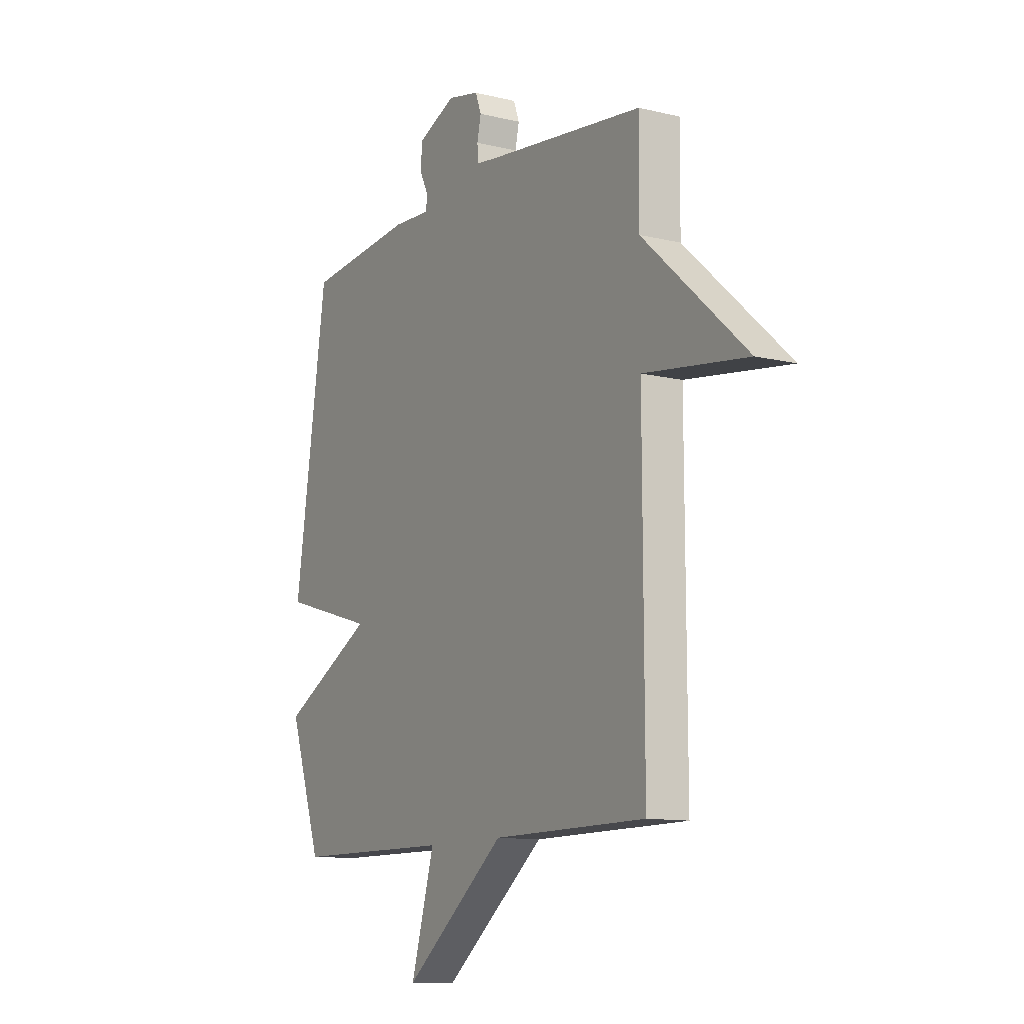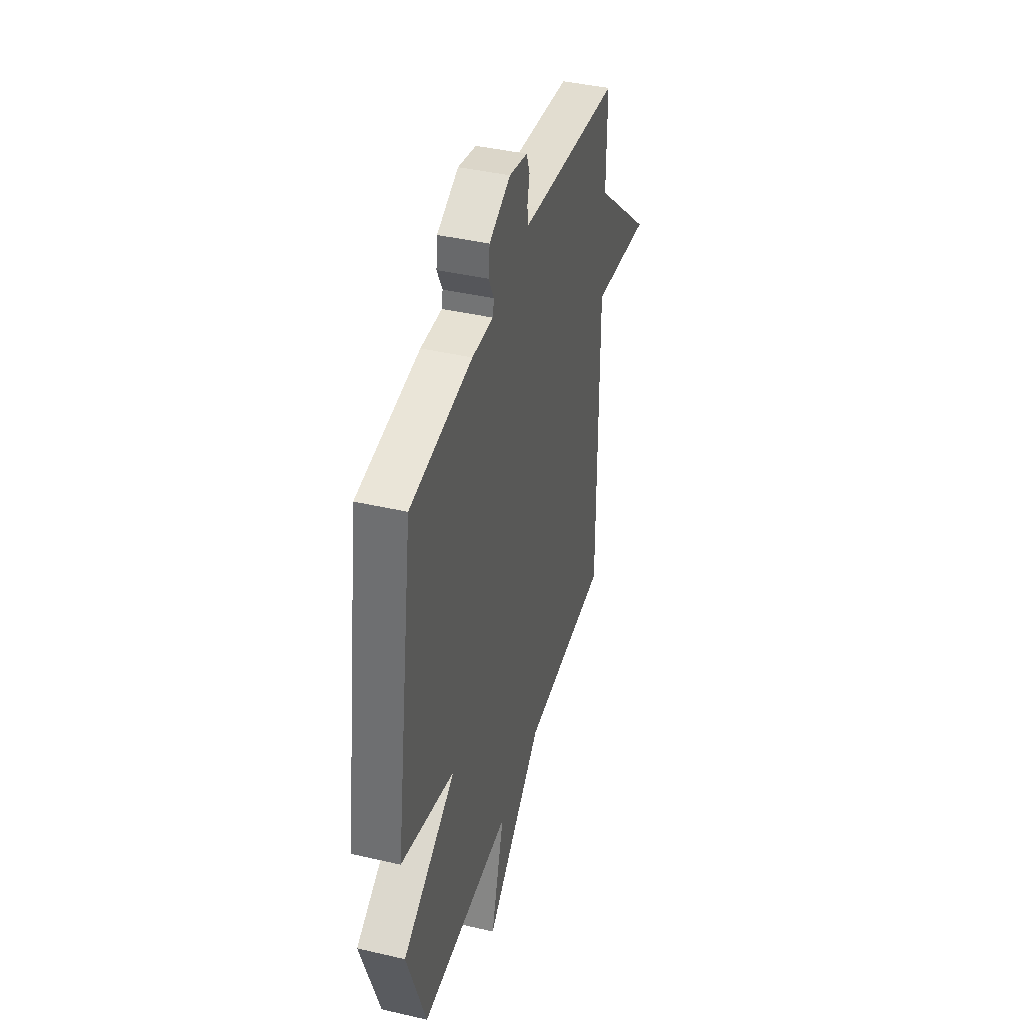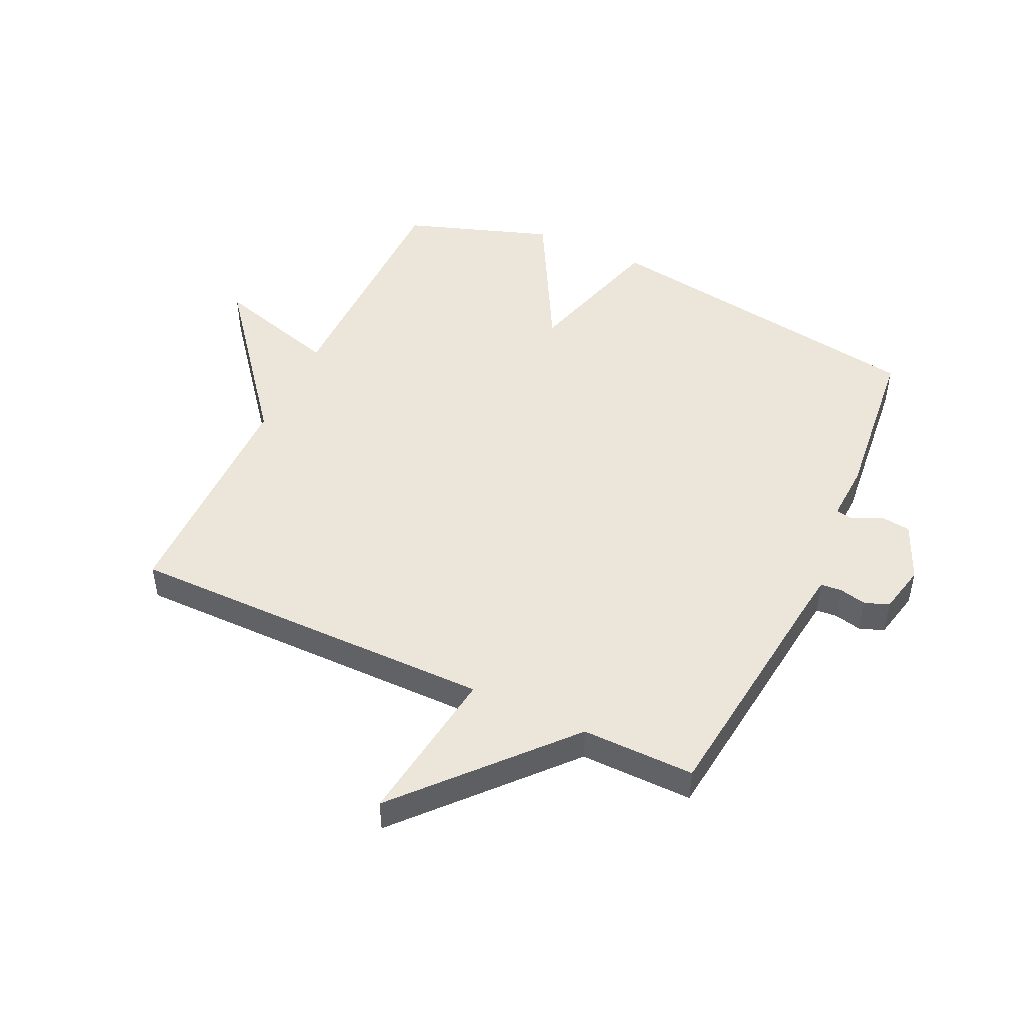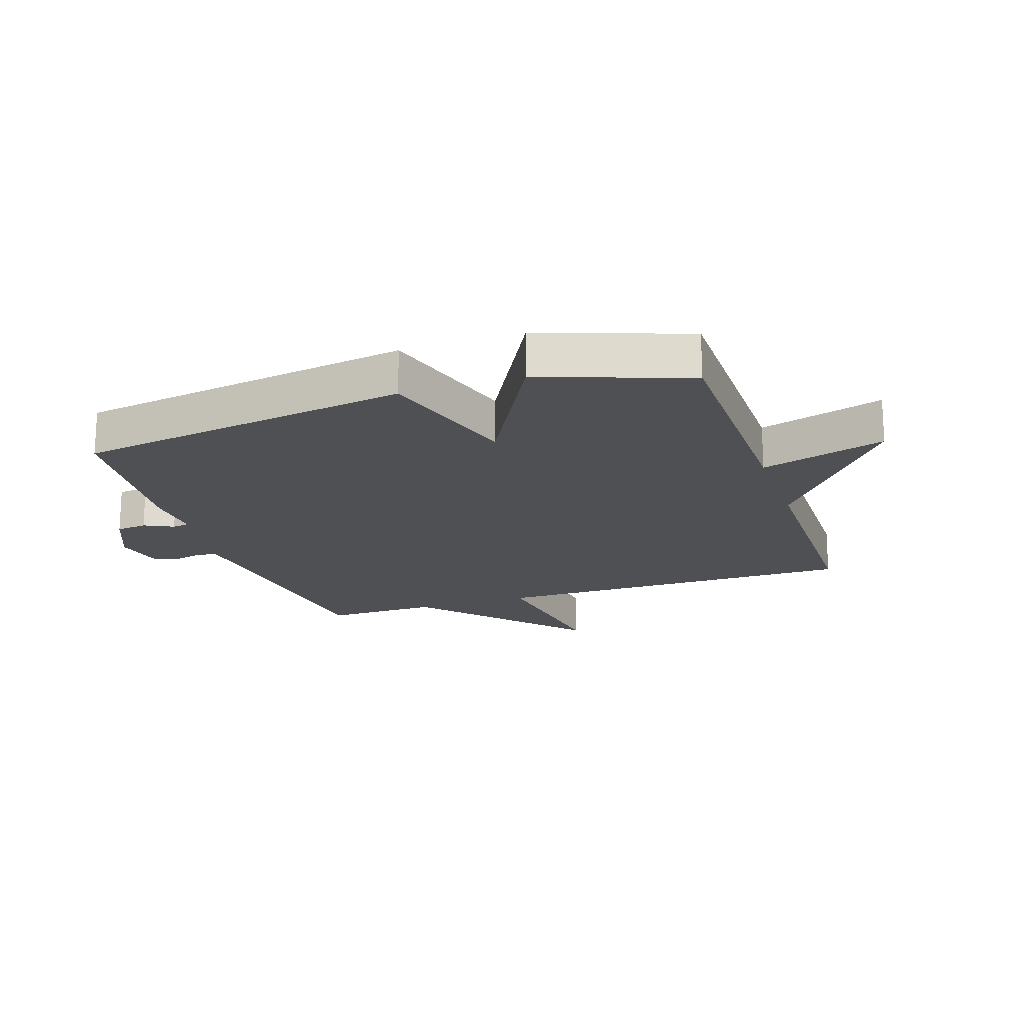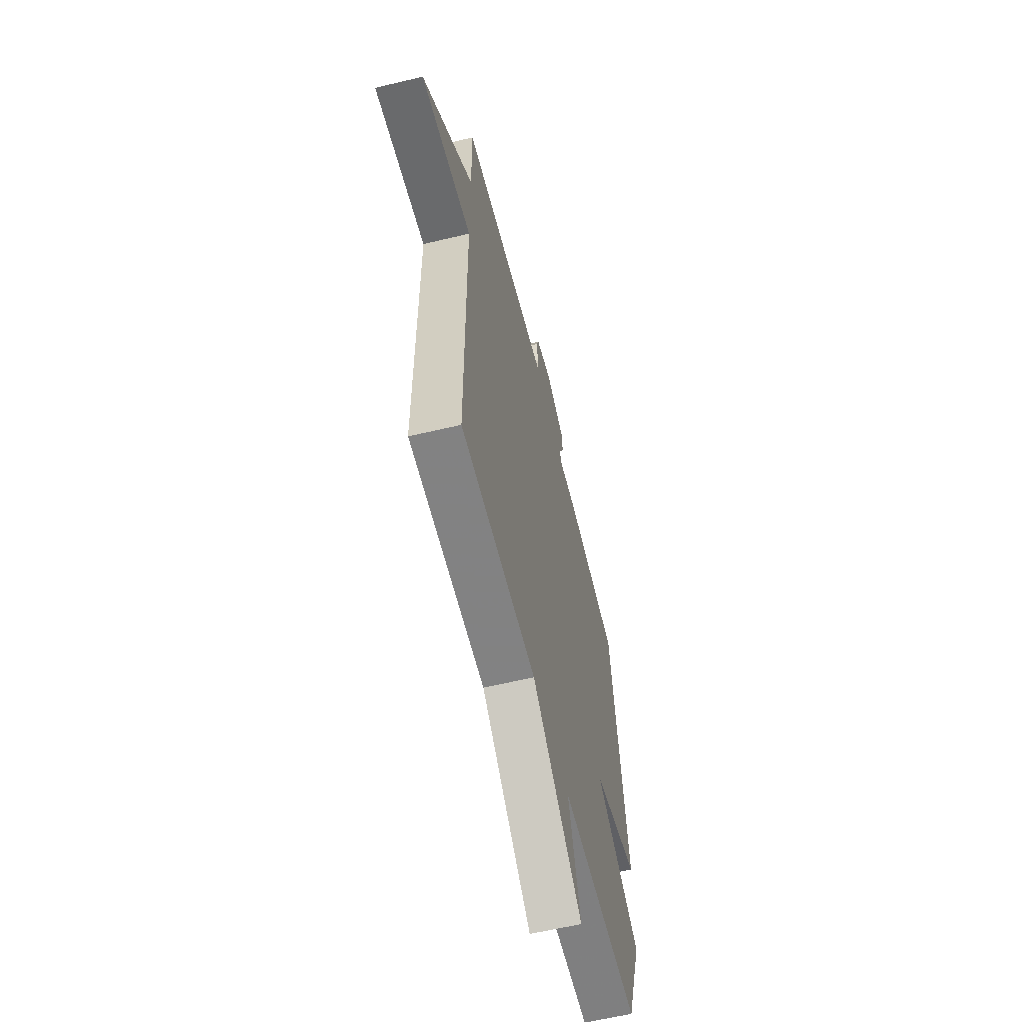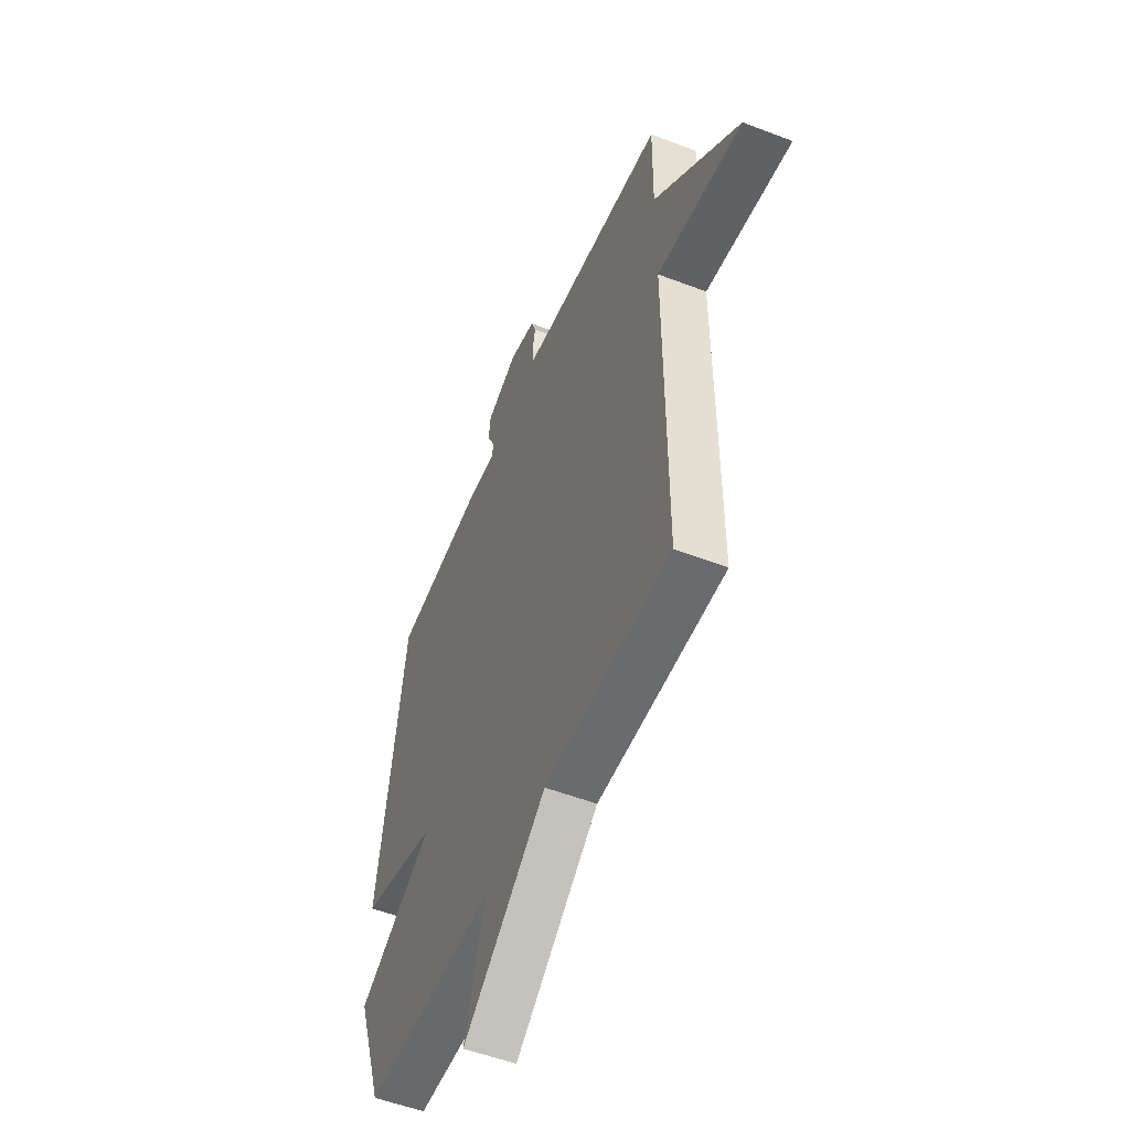
<metadata>
{"format":"obj","ext":"obj","renderer":"f3d","projection":"perspective","resolution":1024,"background":"white","views":[{"elev":-11.3,"azim":-120.6,"up":"+Z"},{"elev":41.4,"azim":105.7,"up":"+Z"},{"elev":48.2,"azim":-64.9,"up":"+Y"},{"elev":-18.7,"azim":108.6,"up":"+Y"},{"elev":-60.3,"azim":-76.2,"up":"+Z"},{"elev":-53.0,"azim":-112.4,"up":"+Z"}]}
</metadata>
<code>
v -0.5 0.07 -0.5
v -0.498 0.07 0.113
v -0.762 0.07 0.077
v -0.498 0.07 0.313
v -0.5 0.07 0.5
v -0.103 0.07 0.547
v -0.044 0.07 0.555
v -0.041 0.07 0.59
v -0.051 0.07 0.635
v -0.036 0.07 0.675
v 0.045 0.07 0.693
v 0.141 0.07 0.651
v 0.147 0.07 0.6
v 0.123 0.07 0.552
v 0.128 0.07 0.524
v 0.223 0.07 0.529
v 0.5 0.07 0.5
v 0.584 0.07 -0.056
v 0.344 0.07 -0.126
v 0.584 0.07 -0.256
v 0.5 0.07 -0.5
v 0.092 0.07 -0.503
v 0.152 0.07 -0.71
v -0.108 0.07 -0.503
v -0.5 0 -0.5
v -0.498 0 0.113
v -0.762 0 0.077
v -0.498 0 0.313
v -0.5 0 0.5
v -0.103 0 0.547
v -0.044 0 0.555
v -0.041 0 0.59
v -0.051 0 0.635
v -0.036 0 0.675
v 0.045 0 0.693
v 0.141 0 0.651
v 0.147 0 0.6
v 0.123 0 0.552
v 0.128 0 0.524
v 0.223 0 0.529
v 0.5 0 0.5
v 0.584 0 -0.056
v 0.344 0 -0.126
v 0.584 0 -0.256
v 0.5 0 -0.5
v 0.092 0 -0.503
v 0.152 0 -0.71
v -0.108 0 -0.503
f 22 23 24
f 24 1 2
f 22 24 2
f 21 22 2
f 20 21 2
f 19 20 2
f 18 19 2
f 17 18 2
f 16 17 2
f 15 16 2
f 2 3 4
f 15 2 4
f 14 15 4
f 12 13 14
f 11 12 14
f 10 11 14
f 9 10 14
f 8 9 14
f 7 8 14
f 6 7 14 4
f 4 5 6
f 48 47 46
f 26 25 48
f 26 48 46
f 26 46 45
f 26 45 44
f 26 44 43
f 26 43 42
f 26 42 41
f 26 41 40
f 26 40 39
f 28 27 26
f 28 26 39
f 28 39 38
f 38 37 36
f 38 36 35
f 38 35 34
f 38 34 33
f 38 33 32
f 38 32 31
f 28 38 31 30
f 30 29 28
f 1 25 26 2
f 2 26 27 3
f 3 27 28 4
f 4 28 29 5
f 5 29 30 6
f 6 30 31 7
f 7 31 32 8
f 8 32 33 9
f 9 33 34 10
f 10 34 35 11
f 11 35 36 12
f 12 36 37 13
f 13 37 38 14
f 14 38 39 15
f 15 39 40 16
f 16 40 41 17
f 17 41 42 18
f 18 42 43 19
f 19 43 44 20
f 20 44 45 21
f 21 45 46 22
f 22 46 47 23
f 23 47 48 24
f 24 48 25 1

</code>
